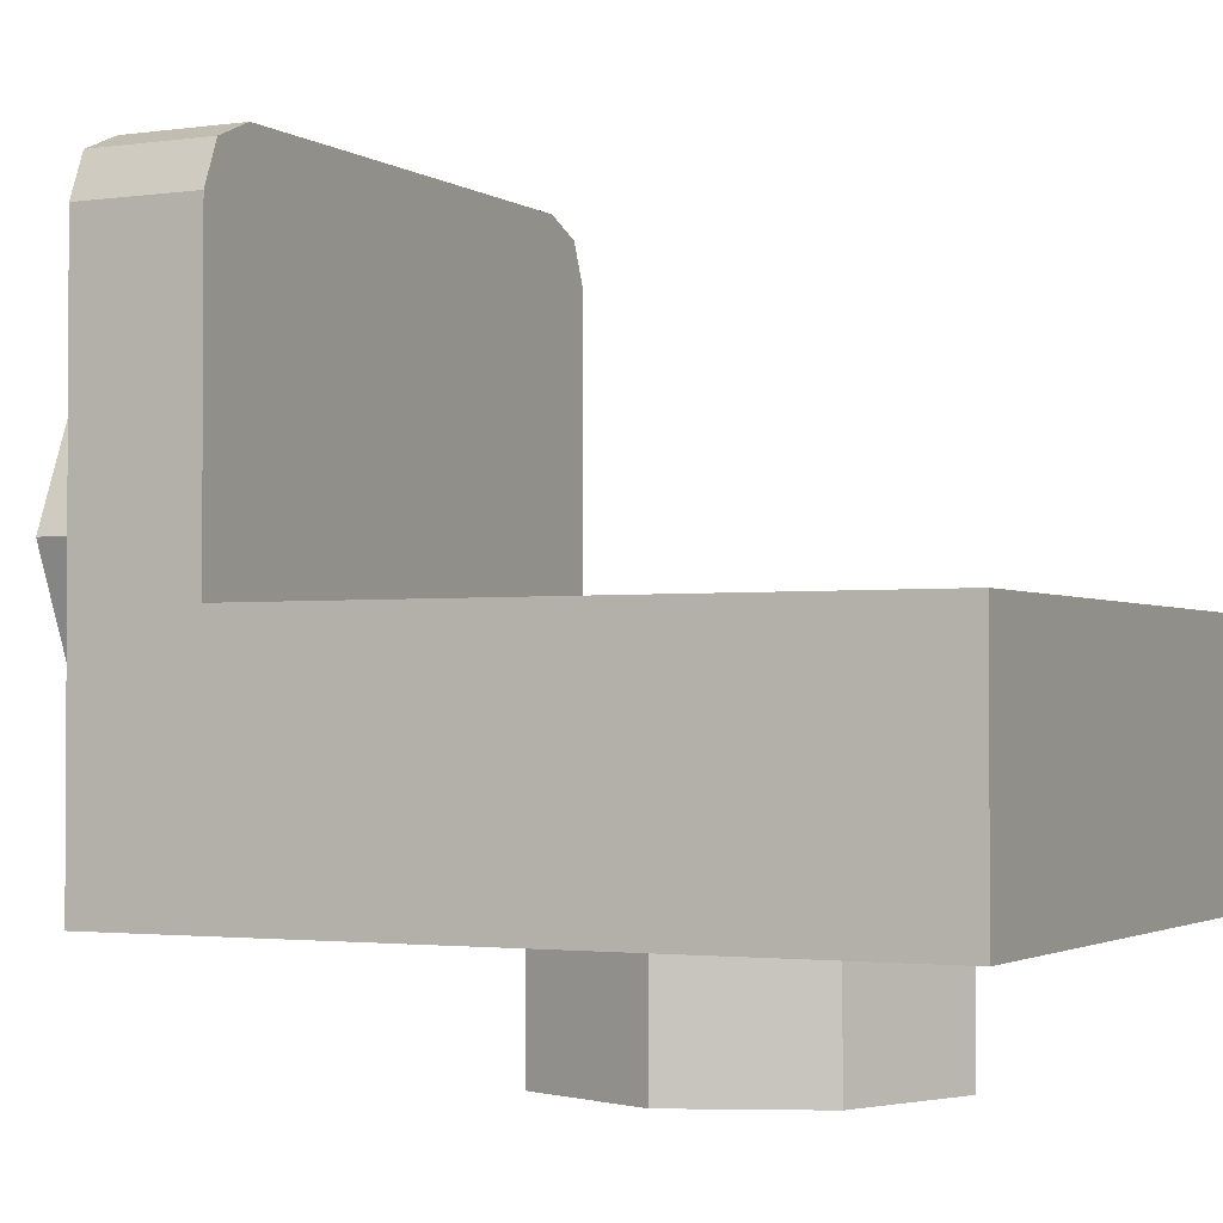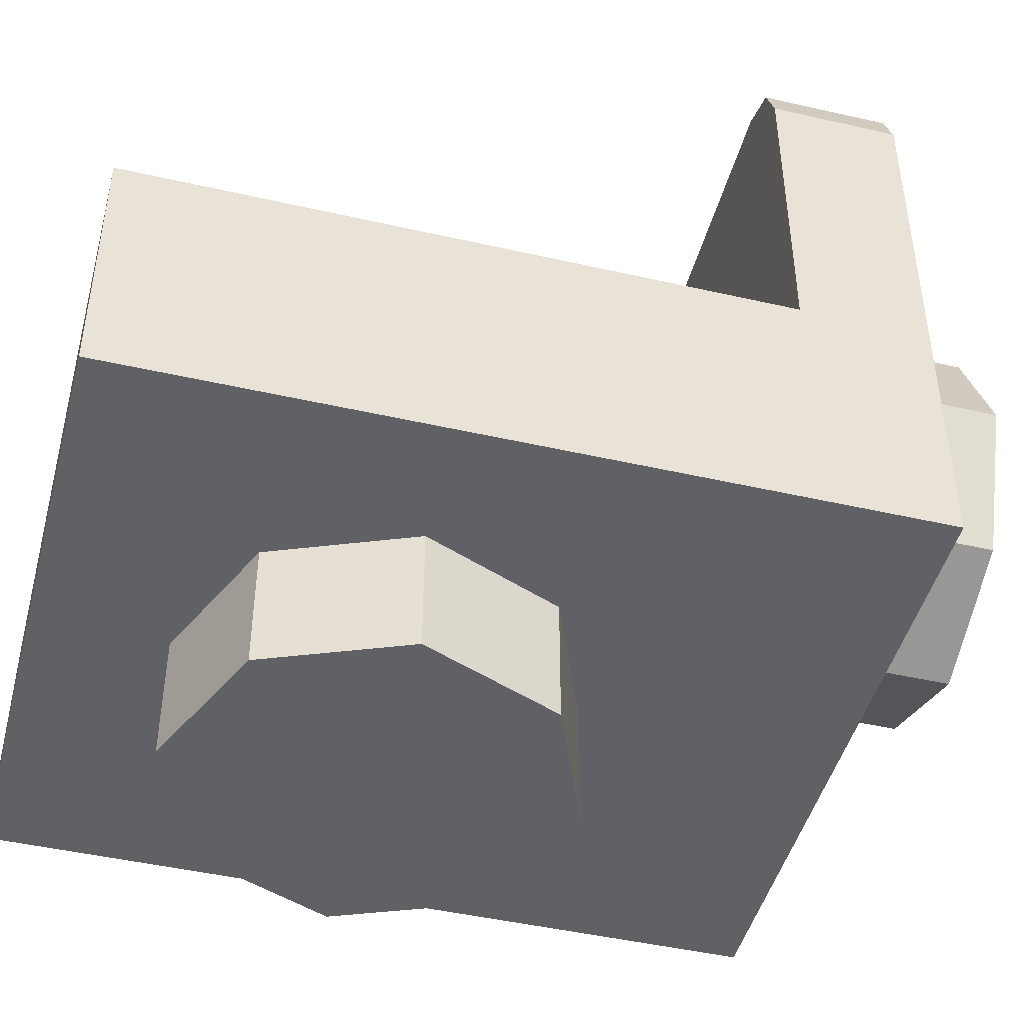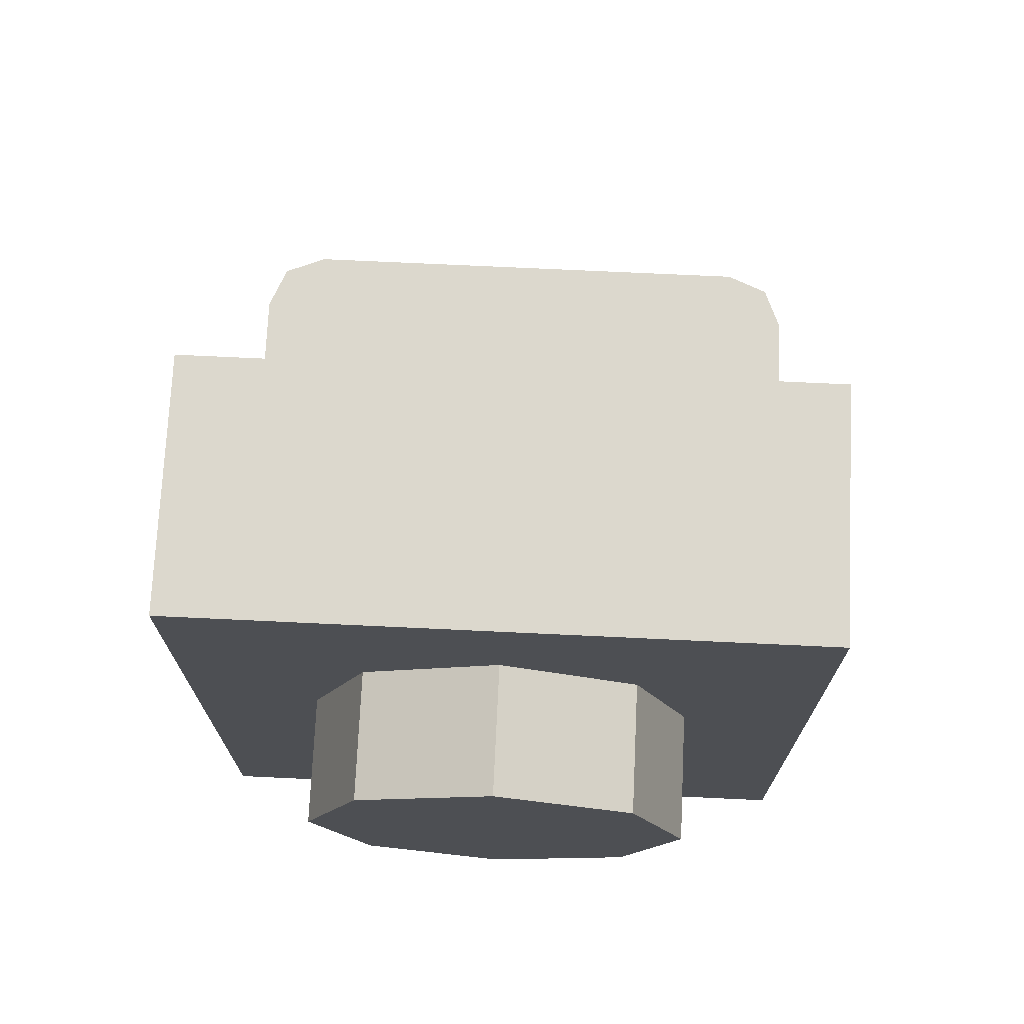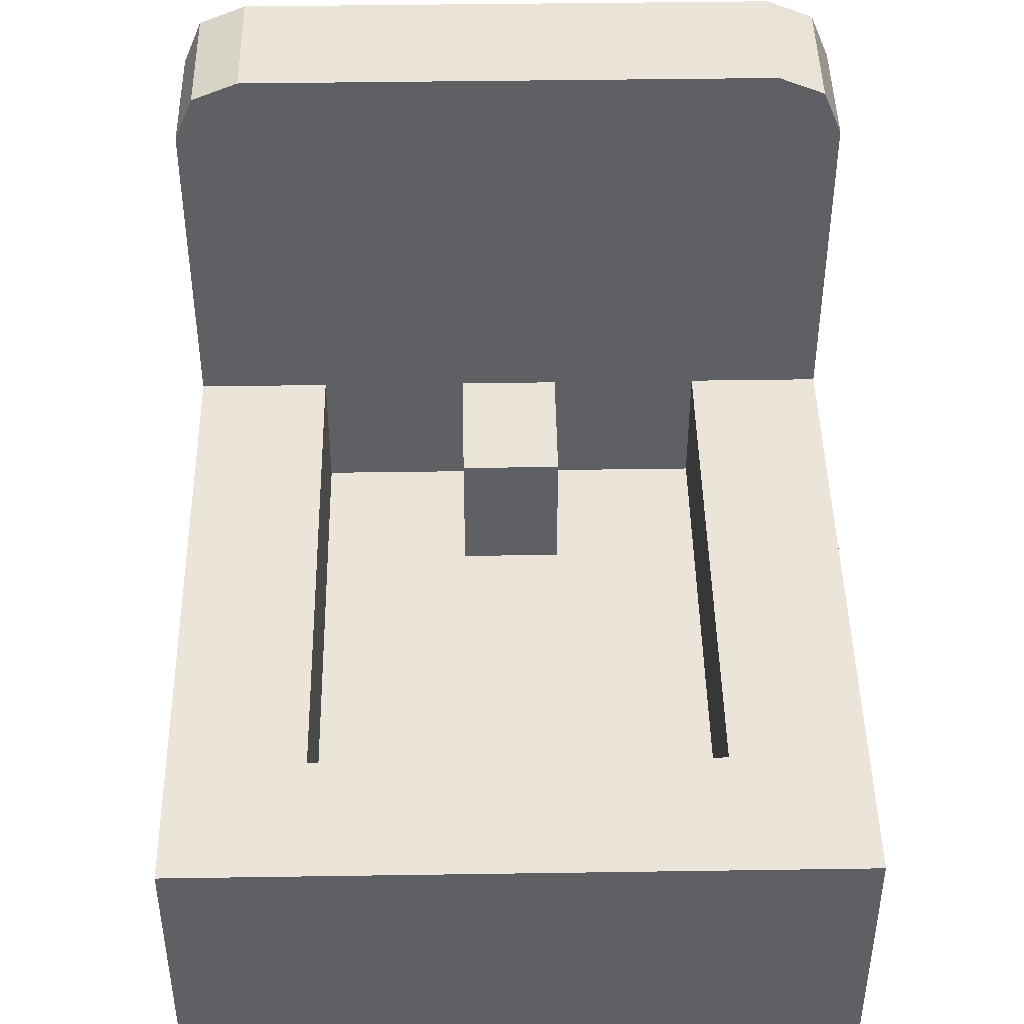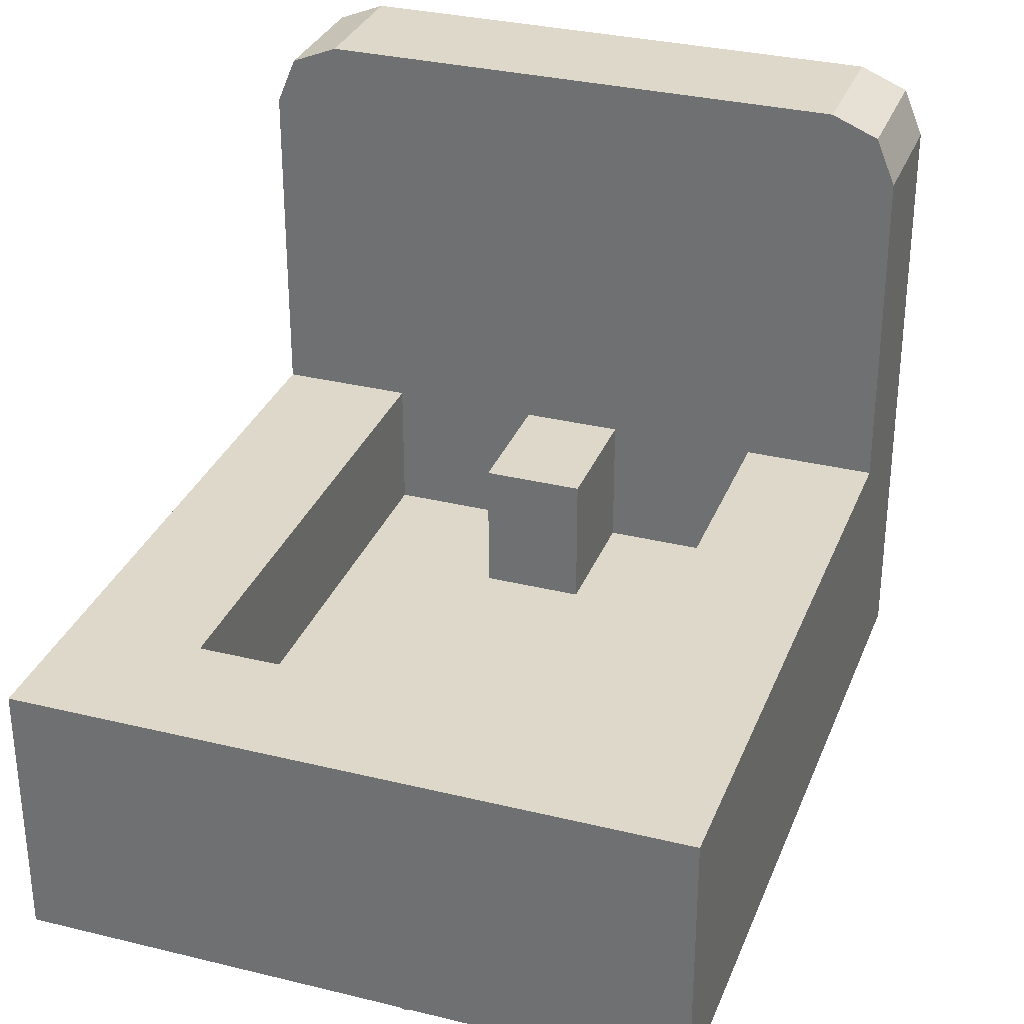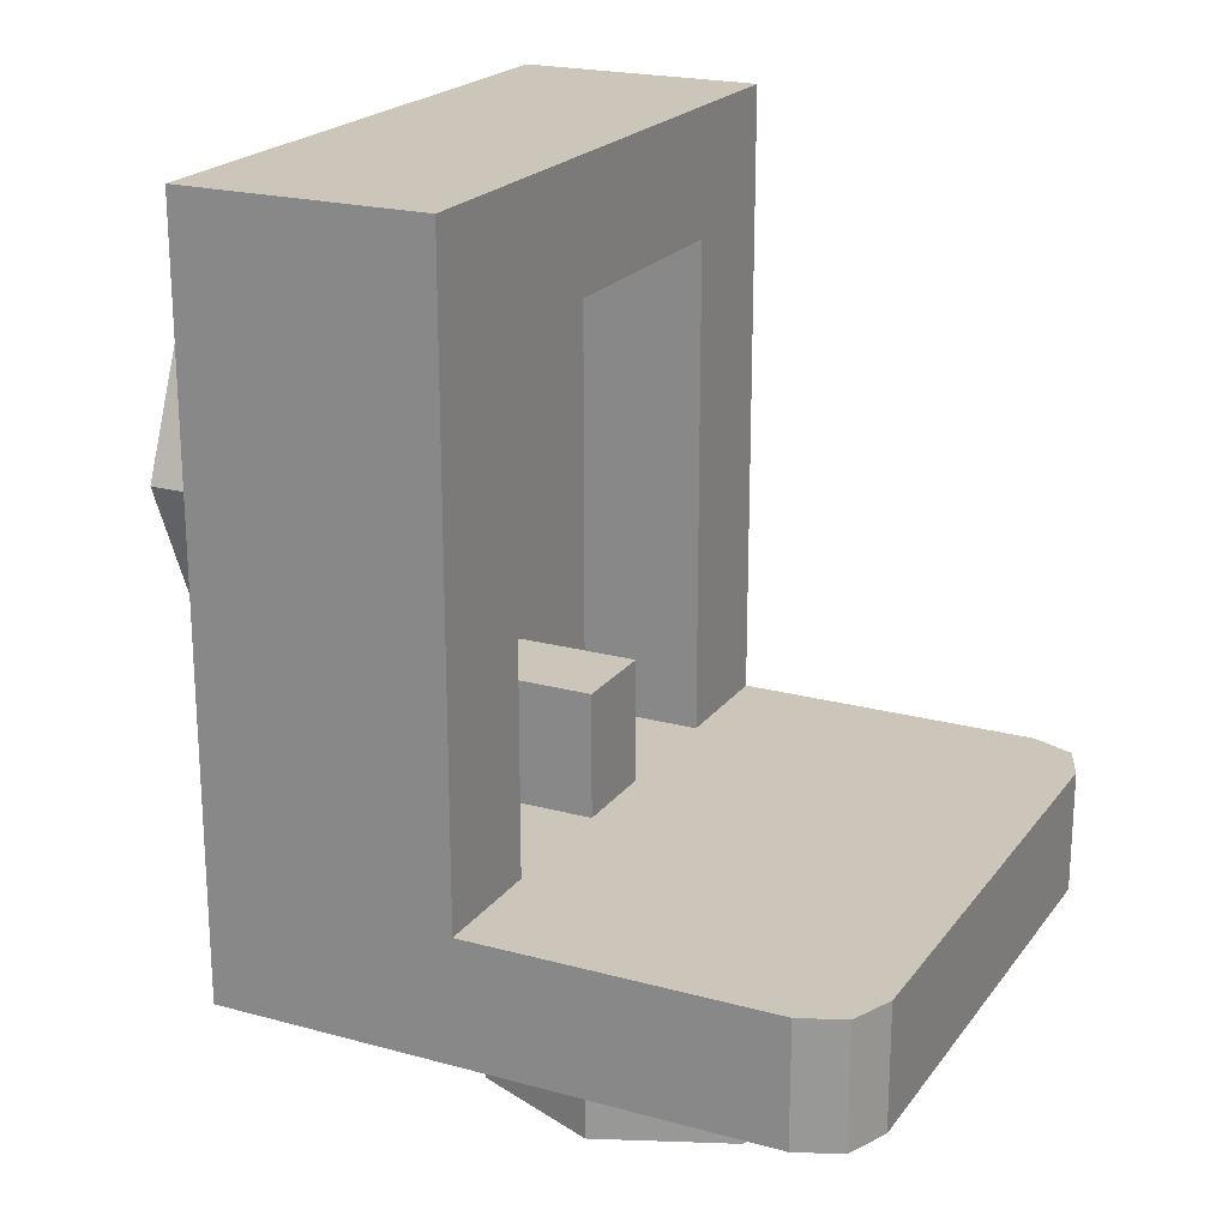
<metadata>
{"format":"obj","ext":"obj","renderer":"f3d","projection":"perspective","resolution":1024,"background":"white","views":[{"elev":-1.9,"azim":-63.2,"up":"+Y"},{"elev":-46.0,"azim":75.3,"up":"+Y"},{"elev":72.5,"azim":2.7,"up":"+Z"},{"elev":44.9,"azim":-1.0,"up":"+Y"},{"elev":31.6,"azim":19.2,"up":"+Y"},{"elev":21.0,"azim":116.1,"up":"+Z"}]}
</metadata>
<code>
v 0.075 0.4 -0.3
v -0.075 0.4 -0.3
v -0.075 0.2 -0.3
v 0.075 0.2 -0.3
v 0.075 0.4 -0.3
v 0.075 0.4 -0.5
v -0.075 0.4 -0.5
v -0.075 0.4 -0.3
v 0.075 0.2 -0.3
v 0.075 0.2 -0.5
v 0.075 0.4 -0.5
v 0.075 0.4 -0.3
v -0.075 0.4 -0.3
v -0.075 0.4 -0.5
v -0.075 0.2 -0.5
v -0.075 0.2 -0.3
v -0.3 0.2 0.3
v 0.3 0.2 0.3
v 0.3 0.2 -0.5
v -0.3 0.2 -0.5
v -0.3 0.2 0.3
v -0.3 0.4 0.3
v 0.3 0.4 0.3
v 0.3 0.2 0.3
v -0.3 0.2 -0.5
v -0.3 0.4 -0.5
v -0.3 0.4 0.3
v -0.3 0.2 0.3
v 0.3 0.2 -0.5
v 0.3 0.4 -0.5
v -0.3 0.4 -0.5
v -0.3 0.2 -0.5
v 0.3 0.2 0.3
v 0.3 0.4 0.3
v 0.3 0.4 -0.5
v 0.3 0.2 -0.5
v 0.5 0.4 0.5
v 0.3 0.4 0.3
v -0.3 0.4 0.3
v -0.5 0.4 0.5
v -0.5 0.4 0.5
v -0.3 0.4 0.3
v -0.3 0.4 -0.5
v -0.5 0.4 -0.5
v 0.5 0.4 -0.5
v 0.3 0.4 -0.5
v 0.3 0.4 0.3
v 0.5 0.4 0.5
v 0.4 1 -0.5
v 0.3 0.4 -0.5
v 0.5 0.4 -0.5
v 0.5 0.9 -0.5
v 0.4 1 -0.5
v -0.4 1 -0.5
v -0.3 0.4 -0.5
v 0.3 0.4 -0.5
v -0.5 0.9 -0.7
v -0.5 0 -0.7
v -0.5 0.4 -0.5
v -0.5 0.9 -0.5
v 0.5 0 0.5
v 0.5 0.4 0.5
v -0.5 0.4 0.5
v -0.5 0 0.5
v 0.5 0.9 -0.5
v 0.5 0.4 -0.5
v 0.5 0 -0.7
v 0.5 0.9 -0.7
v 0.5 0.4 0.5
v 0.5 0 0.5
v 0.5 0 -0.7
v 0.5 0.4 -0.5
v -0.5 0.4 0.5
v -0.5 0.4 -0.5
v -0.5 0 -0.7
v -0.5 0 0.5
v 0.5 0 -0.7
v -0.5 0 -0.7
v -0.5 0 0.5
v 0.5 0 0.5
v -0.5 0.9 -0.7
v -0.5 0 -0.7
v 0.5 0 -0.7
v 0.5 0.9 -0.7
v -0.4707 0.9707 -0.7
v -0.5 0.9 -0.7
v -0.5 0.9 -0.5
v -0.4707 0.9707 -0.5
v -0.4 1 -0.7
v -0.4707 0.9707 -0.7
v -0.4707 0.9707 -0.5
v -0.4 1 -0.5
v 0.4707 0.9707 -0.7
v 0.4 1 -0.7
v 0.4 1 -0.5
v 0.4707 0.9707 -0.5
v 0.5 0.9 -0.7
v 0.4707 0.9707 -0.7
v 0.4707 0.9707 -0.5
v 0.5 0.9 -0.5
v -0.5 0.9 -0.5
v -0.4707 0.9707 -0.5
v -0.4 1 -0.5
v 0.4 1 -0.5
v 0.4707 0.9707 -0.5
v 0.5 0.9 -0.5
v -0.5 0.9 -0.7
v -0.4707 0.9707 -0.7
v -0.4 1 -0.7
v 0.4 1 -0.7
v 0.4707 0.9707 -0.7
v 0.5 0.9 -0.7
v -0.4 1 -0.7
v -0.4 1 -0.5
v 0.4 1 -0.5
v 0.4 1 -0.7
v 0.5 0.9 -0.7
v -0.5 0.9 -0.7
v -0.4 1 -0.7
v 0.4 1 -0.7
v -0.5 0.4 -0.5
v -0.3 0.4 -0.5
v -0.4 1 -0.5
v -0.5 0.9 -0.5
v -0.2121 0 0.2121
v 0 0 0.3
v 0 -0.2 0.3
v -0.2121 -0.2 0.2121
v -0.3 0 0
v -0.2121 0 0.2121
v -0.2121 -0.2 0.2121
v -0.3 -0.2 0
v -0.2121 0 -0.2121
v -0.3 0 0
v -0.3 -0.2 0
v -0.2121 -0.2 -0.2121
v 0 0 -0.3
v -0.2121 0 -0.2121
v -0.2121 -0.2 -0.2121
v 0 -0.2 -0.3
v 0.2121 0 -0.2121
v 0 0 -0.3
v 0 -0.2 -0.3
v 0.2121 -0.2 -0.2121
v 0.3 0 0
v 0.2121 0 -0.2121
v 0.2121 -0.2 -0.2121
v 0.3 -0.2 0
v 0.2121 0 0.2121
v 0.3 0 0
v 0.3 -0.2 0
v 0.2121 -0.2 0.2121
v 0 0 0.3
v 0.2121 0 0.2121
v 0.2121 -0.2 0.2121
v 0 -0.2 0.3
v 0 -0.2 0
v 0 -0.2 0.3
v -0.2121 -0.2 0.2121
v 0 -0.2 0
v -0.2121 -0.2 0.2121
v -0.3 -0.2 0
v 0 -0.2 0
v -0.3 -0.2 0
v -0.2121 -0.2 -0.2121
v 0 -0.2 0
v -0.2121 -0.2 -0.2121
v 0 -0.2 -0.3
v 0 -0.2 0
v 0 -0.2 -0.3
v 0.2121 -0.2 -0.2121
v 0 -0.2 0
v 0.2121 -0.2 -0.2121
v 0.3 -0.2 0
v 0 -0.2 0
v 0.3 -0.2 0
v 0.2121 -0.2 0.2121
v 0 -0.2 0
v 0.2121 -0.2 0.2121
v 0 -0.2 0.3
v 0.1414 0.6414 -0.9
v 0 0.7 -0.9
v 0 0.7 -0.7
v 0.1414 0.6414 -0.7
v 0.2 0.5 -0.9
v 0.1414 0.6414 -0.9
v 0.1414 0.6414 -0.7
v 0.2 0.5 -0.7
v 0.1414 0.3586 -0.9
v 0.2 0.5 -0.9
v 0.2 0.5 -0.7
v 0.1414 0.3586 -0.7
v 0 0.3 -0.9
v 0.1414 0.3586 -0.9
v 0.1414 0.3586 -0.7
v 0 0.3 -0.7
v -0.1414 0.3586 -0.9
v 0 0.3 -0.9
v 0 0.3 -0.7
v -0.1414 0.3586 -0.7
v -0.2 0.5 -0.9
v -0.1414 0.3586 -0.9
v -0.1414 0.3586 -0.7
v -0.2 0.5 -0.7
v -0.1414 0.6414 -0.9
v -0.2 0.5 -0.9
v -0.2 0.5 -0.7
v -0.1414 0.6414 -0.7
v 0 0.7 -0.9
v -0.1414 0.6414 -0.9
v -0.1414 0.6414 -0.7
v 0 0.7 -0.7
v 0.2121 0.7121 -0.9
v 0 0.8 -0.9
v 0 0.8 -0.7
v 0.2121 0.7121 -0.7
v 0.3 0.5 -0.9
v 0.2121 0.7121 -0.9
v 0.2121 0.7121 -0.7
v 0.3 0.5 -0.7
v 0.2121 0.2879 -0.9
v 0.3 0.5 -0.9
v 0.3 0.5 -0.7
v 0.2121 0.2879 -0.7
v 0 0.2 -0.9
v 0.2121 0.2879 -0.9
v 0.2121 0.2879 -0.7
v 0 0.2 -0.7
v -0.2121 0.2879 -0.9
v 0 0.2 -0.9
v 0 0.2 -0.7
v -0.2121 0.2879 -0.7
v -0.3 0.5 -0.9
v -0.2121 0.2879 -0.9
v -0.2121 0.2879 -0.7
v -0.3 0.5 -0.7
v -0.2121 0.7121 -0.9
v -0.3 0.5 -0.9
v -0.3 0.5 -0.7
v -0.2121 0.7121 -0.7
v 0 0.8 -0.9
v -0.2121 0.7121 -0.9
v -0.2121 0.7121 -0.7
v 0 0.8 -0.7
v 0 0.8 -0.9
v 0.2121 0.7121 -0.9
v 0.1414 0.6414 -0.9
v 0 0.7 -0.9
v 0.2121 0.7121 -0.9
v 0.3 0.5 -0.9
v 0.2 0.5 -0.9
v 0.1414 0.6414 -0.9
v 0.3 0.5 -0.9
v 0.2121 0.2879 -0.9
v 0.1414 0.3586 -0.9
v 0.2 0.5 -0.9
v 0.2121 0.2879 -0.9
v 0 0.2 -0.9
v 0 0.3 -0.9
v 0.1414 0.3586 -0.9
v 0 0.2 -0.9
v -0.2121 0.2879 -0.9
v -0.1414 0.3586 -0.9
v 0 0.3 -0.9
v -0.2121 0.2879 -0.9
v -0.3 0.5 -0.9
v -0.2 0.5 -0.9
v -0.1414 0.3586 -0.9
v -0.3 0.5 -0.9
v -0.2121 0.7121 -0.9
v -0.1414 0.6414 -0.9
v -0.2 0.5 -0.9
v -0.2121 0.7121 -0.9
v 0 0.8 -0.9
v 0 0.7 -0.9
v -0.1414 0.6414 -0.9
g mesh2538467
f 1 2 3
f 3 4 1
f 5 6 7
f 7 8 5
f 9 10 11
f 11 12 9
f 13 14 15
f 15 16 13
g mesh2538469
f 17 18 19
f 19 20 17
f 21 22 23
f 23 24 21
f 25 26 27
f 27 28 25
f 29 30 31
f 31 32 29
f 33 34 35
f 35 36 33
f 37 38 39
f 39 40 37
f 41 42 43
f 43 44 41
f 45 46 47
f 47 48 45
f 49 50 51
f 51 52 49
f 53 54 55
f 55 56 53
f 57 58 59
f 59 60 57
g mesh2538472
f 61 62 63
f 63 64 61
f 65 66 67
f 67 68 65
f 69 70 71
f 71 72 69
f 73 74 75
f 75 76 73
g mesh2538474
f 77 79 78
f 79 77 80
g mesh2538475
f 81 83 82
f 83 81 84
g mesh2538480
f 85 86 87
f 87 88 85
f 89 90 91
f 91 92 89
g mesh2538486
f 93 94 95
f 95 96 93
f 97 98 99
f 99 100 97
g mesh2538490
f 101 103 102
g mesh2538492
f 104 106 105
g mesh2538494
f 107 108 109
g mesh2538496
f 110 111 112
g mesh2538498
f 113 114 115
f 115 116 113
f 117 118 119
f 119 120 117
f 121 122 123
f 123 124 121
g mesh2538504
f 125 127 126
f 127 125 128
f 129 131 130
f 131 129 132
f 133 135 134
f 135 133 136
f 137 139 138
f 139 137 140
f 141 143 142
f 143 141 144
f 145 147 146
f 147 145 148
f 149 151 150
f 151 149 152
f 153 155 154
f 155 153 156
g mesh2538506
f 157 158 159
f 160 161 162
f 163 164 165
f 166 167 168
f 169 170 171
f 172 173 174
f 175 176 177
f 178 179 180
g mesh2538514
f 181 183 182
f 183 181 184
f 185 187 186
f 187 185 188
f 189 191 190
f 191 189 192
f 193 195 194
f 195 193 196
f 197 199 198
f 199 197 200
f 201 203 202
f 203 201 204
f 205 207 206
f 207 205 208
f 209 211 210
f 211 209 212
g mesh2538516
f 213 214 215
f 215 216 213
f 217 218 219
f 219 220 217
f 221 222 223
f 223 224 221
f 225 226 227
f 227 228 225
f 229 230 231
f 231 232 229
f 233 234 235
f 235 236 233
f 237 238 239
f 239 240 237
f 241 242 243
f 243 244 241
g mesh2538518
f 245 246 247
f 247 248 245
f 249 250 251
f 251 252 249
f 253 254 255
f 255 256 253
f 257 258 259
f 259 260 257
f 261 262 263
f 263 264 261
f 265 266 267
f 267 268 265
f 269 270 271
f 271 272 269
f 273 274 275
f 275 276 273

</code>
